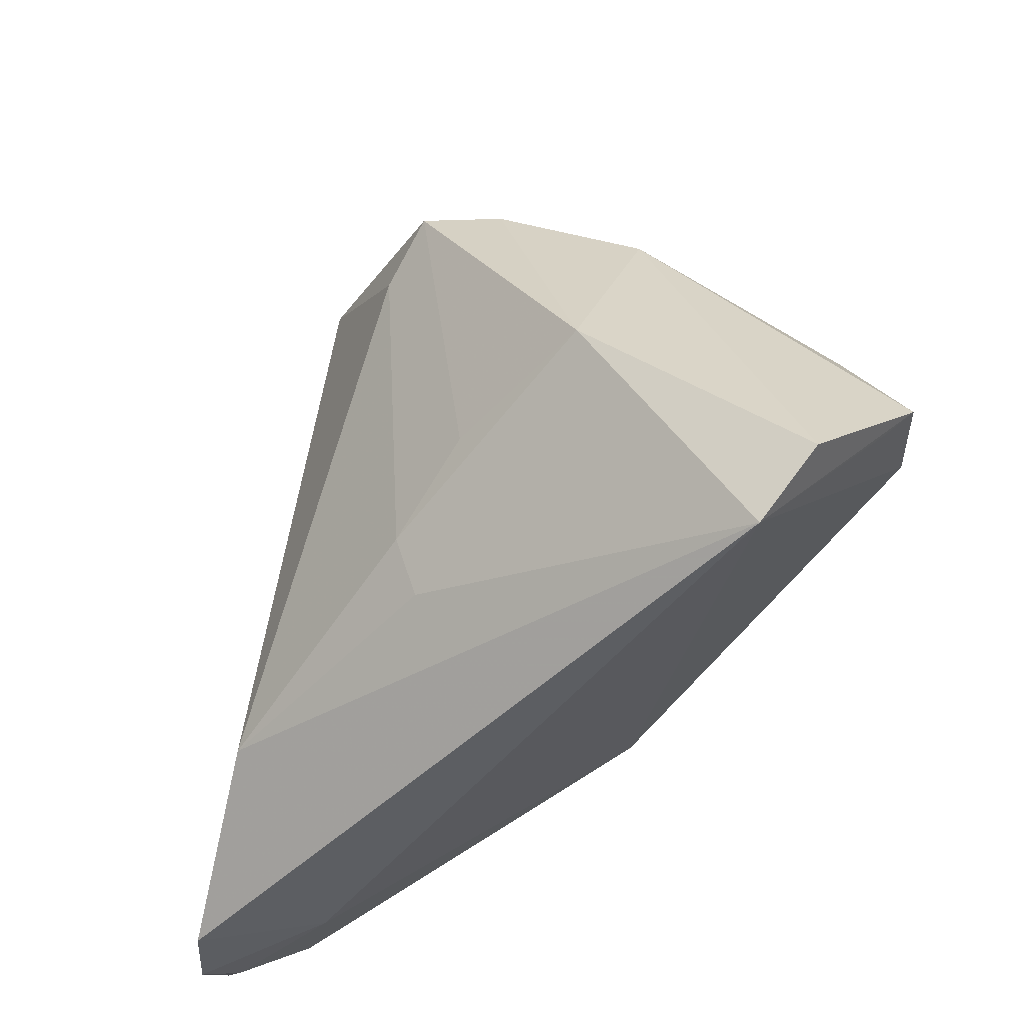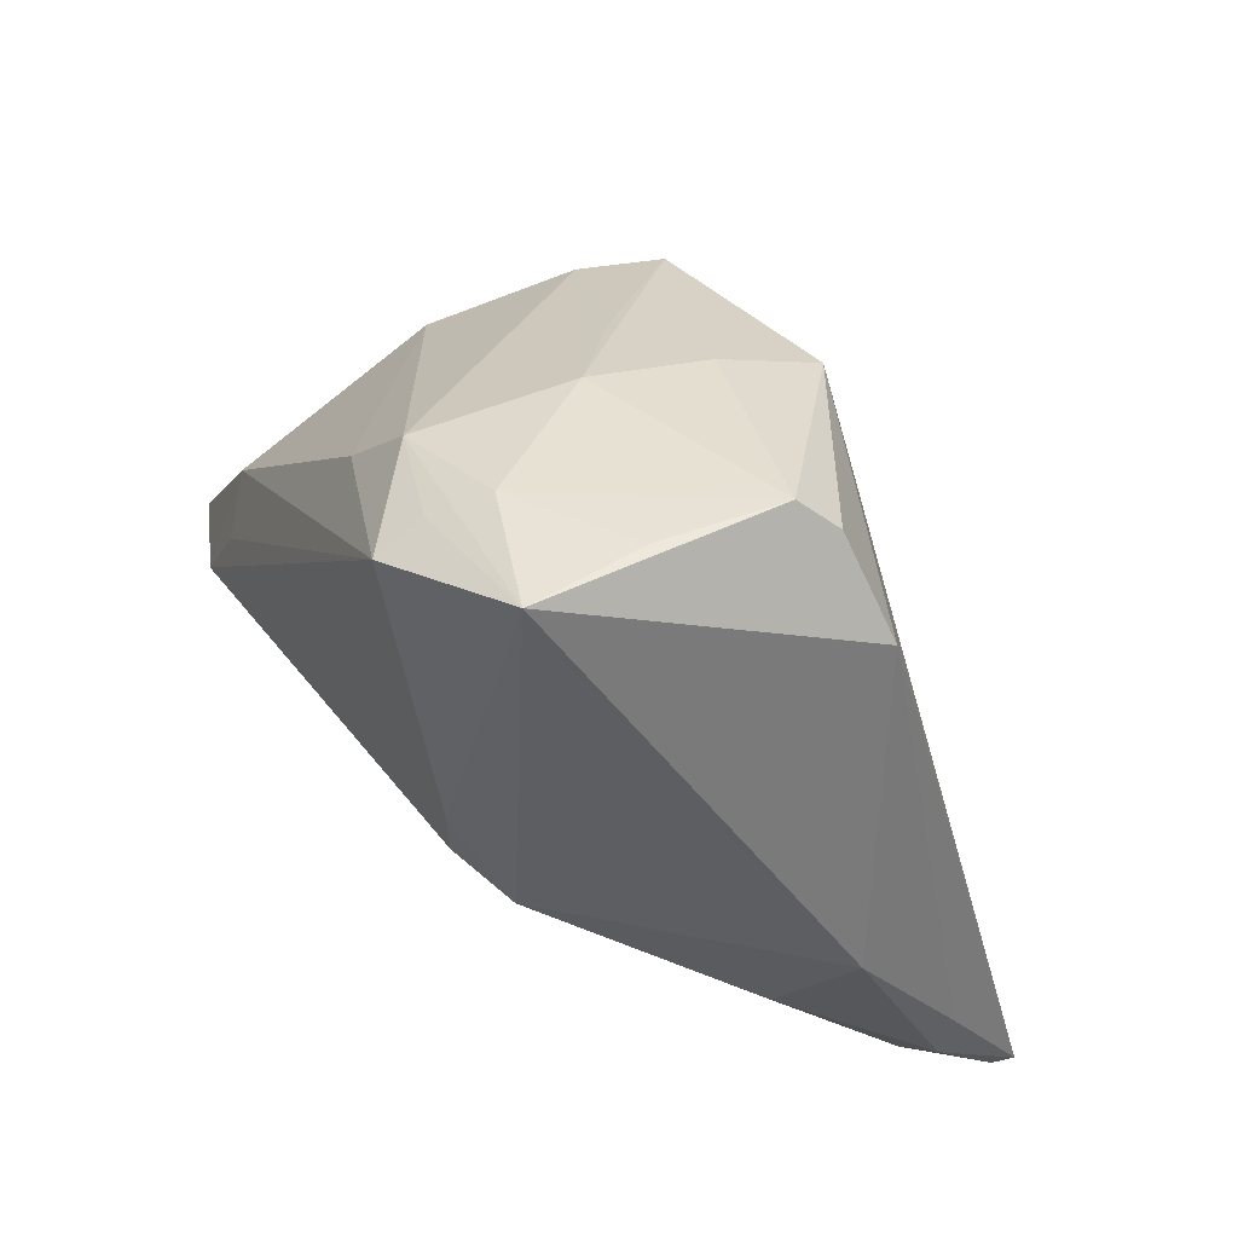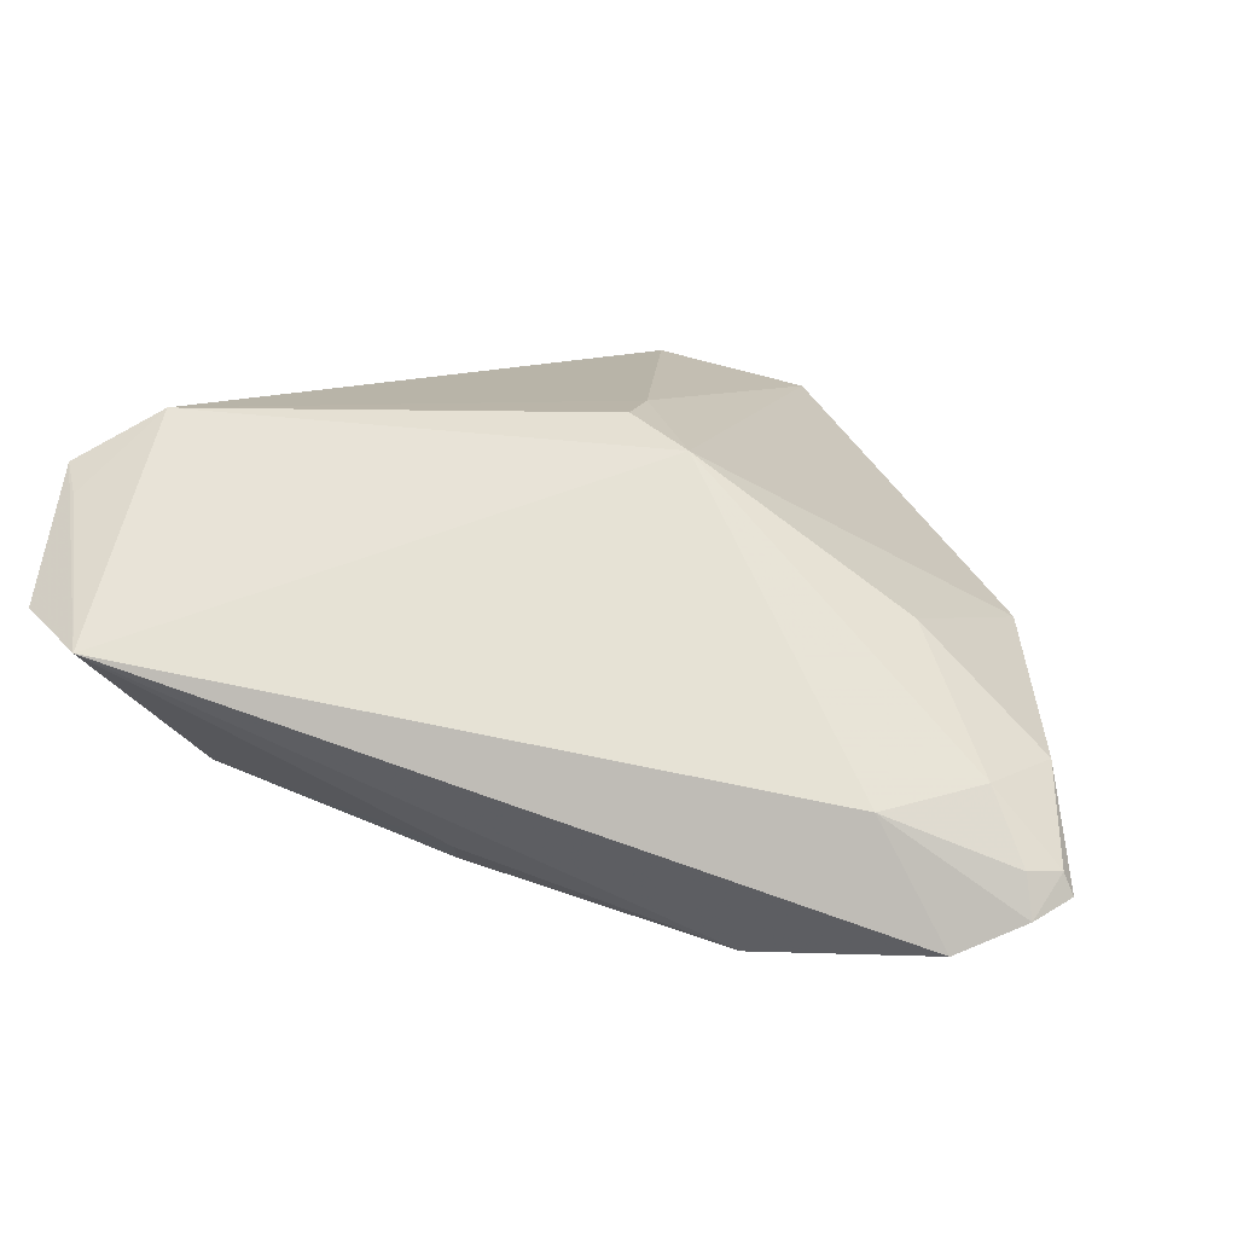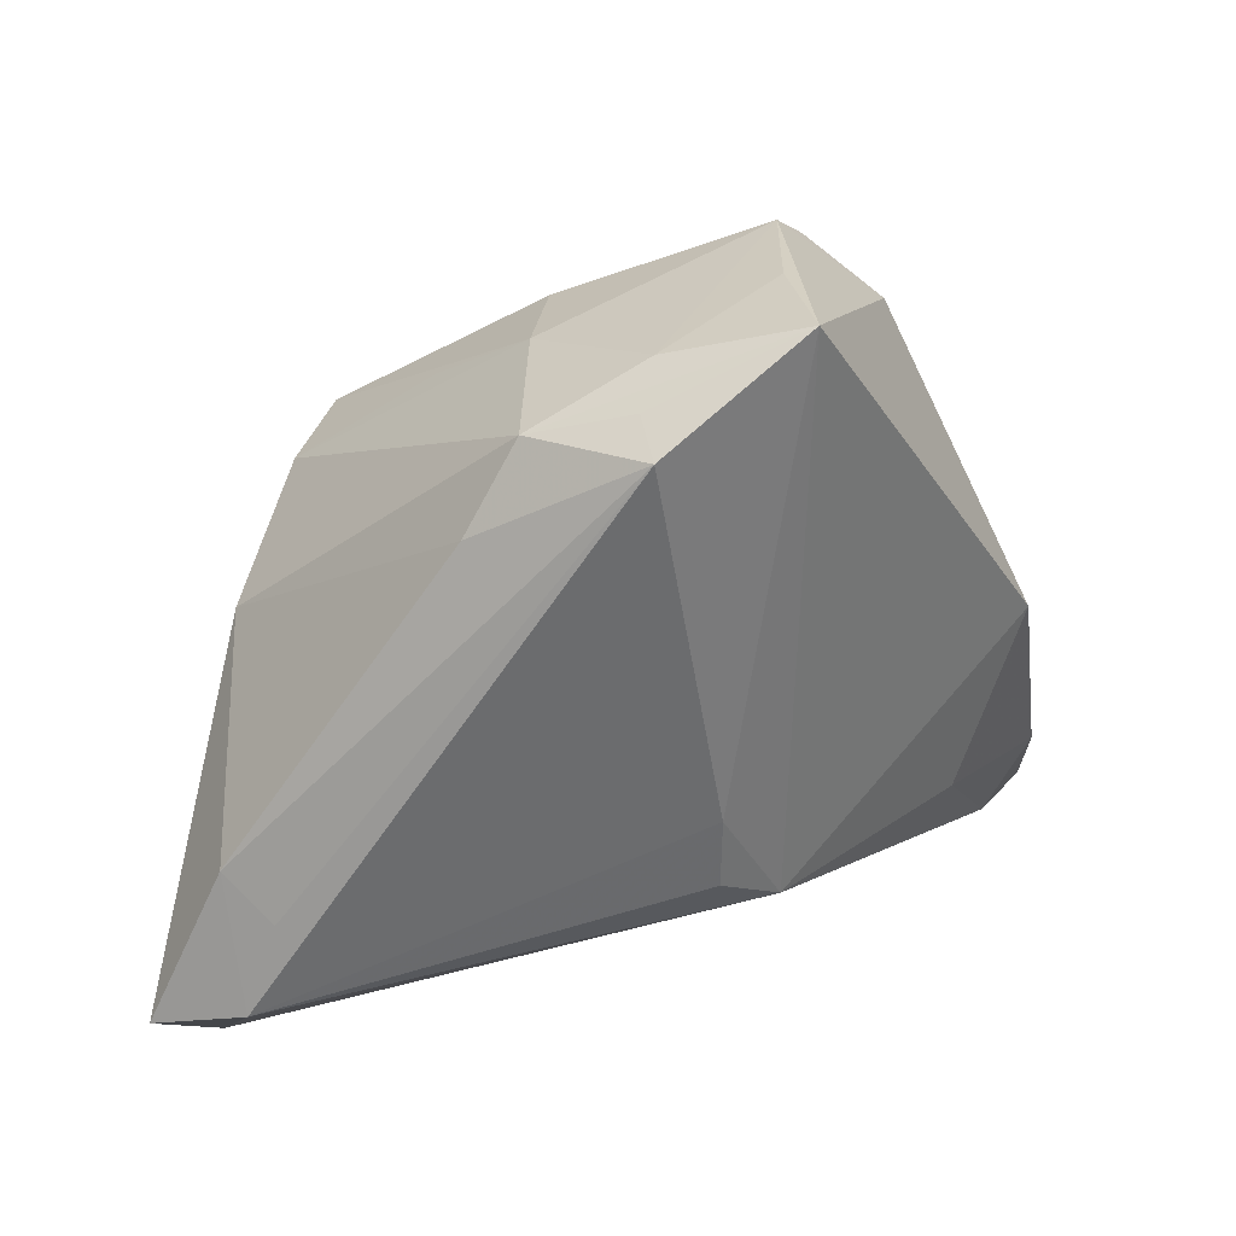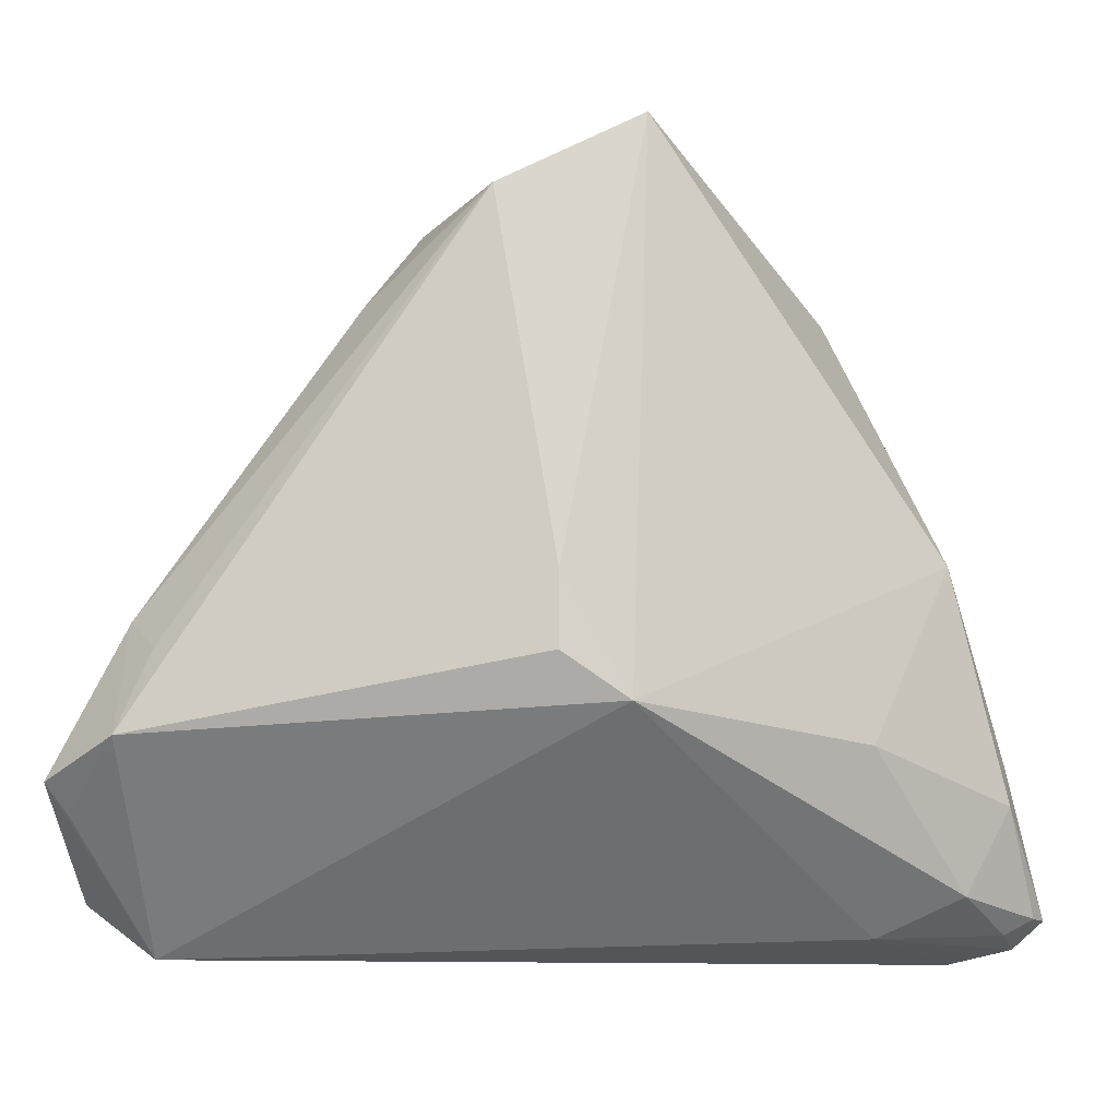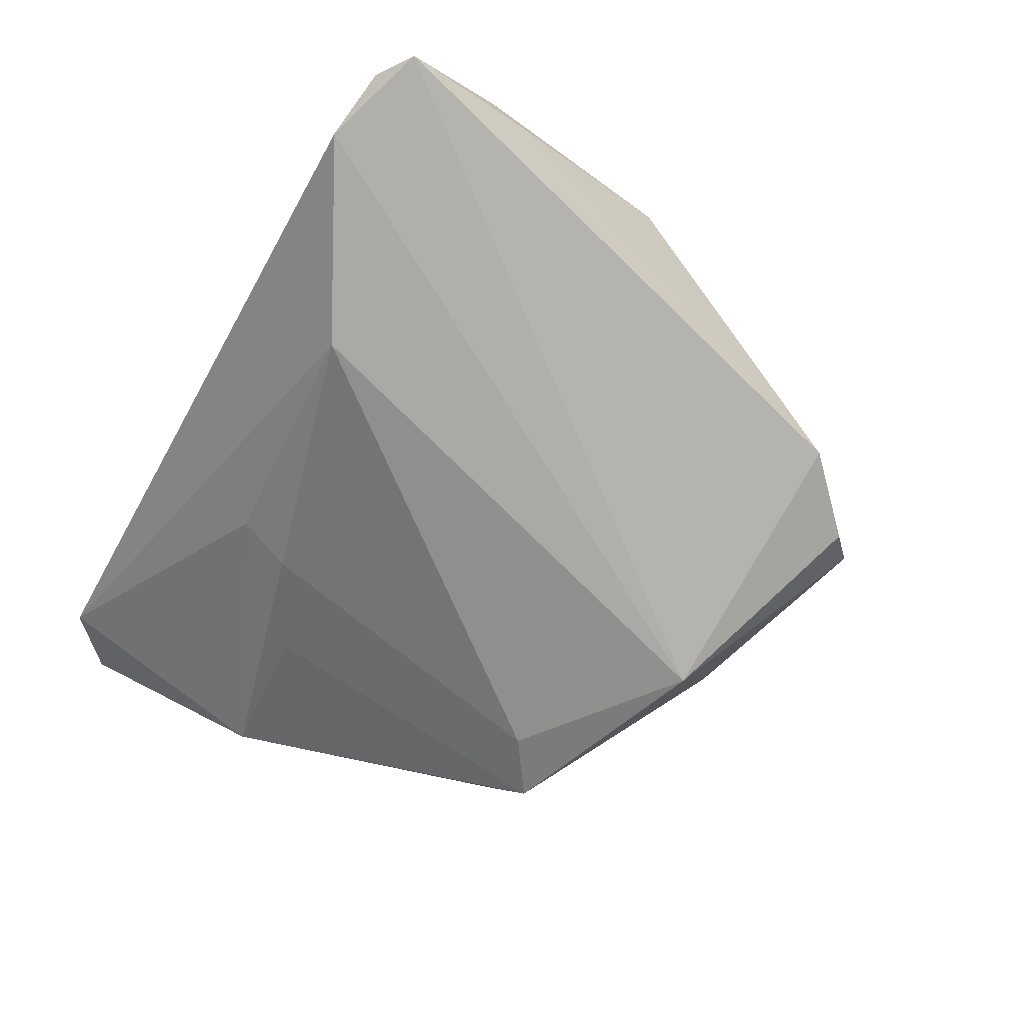
<metadata>
{"format":"obj","ext":"obj","renderer":"f3d","projection":"perspective","resolution":1024,"background":"white","views":[{"elev":-48.9,"azim":-117.3,"up":"+Y"},{"elev":61.7,"azim":53.0,"up":"+Y"},{"elev":13.0,"azim":12.5,"up":"+Z"},{"elev":36.8,"azim":-12.9,"up":"+Y"},{"elev":-12.9,"azim":10.3,"up":"+Y"},{"elev":-64.2,"azim":62.1,"up":"+Z"}]}
</metadata>
<code>
v 0.005555 -0.00172 0.02607
v -0.04367 -0.004379 0.01921
v -0.02244 -0.01575 -0.01839
v -0.001784 0.04178 0.02607
v -0.05245 -0.02201 0.02061
v -0.05199 -0.03422 0.007521
v 0.03535 -0.03812 -0.00721
v -0.009169 -0.02781 -0.01708
v 0.01838 0.04664 -0.006413
v 0.05411 -0.03576 -0.015
v -0.05057 -0.02536 0.01781
v 0.05097 -0.02388 -0.004918
v -0.03917 -0.008132 0.0242
v -0.01686 0.0156 -0.02582
v -0.01823 0.03073 0.0183
v -0.002979 0.03641 -0.01434
v 0.05046 -0.03881 -0.01676
v -0.01544 0.03096 -0.01079
v 0.05306 -0.0357 -0.01254
v 0.03685 -0.01844 0.007255
v -0.007484 0.03925 -0.001783
v 0.04296 -0.04022 -0.02027
v 0.02195 0.04316 -0.009294
v 0.04967 -0.0375 -0.01223
v -0.04064 -0.01434 -0.01348
v 0.031 0.03458 -0.009166
v 0.00548 -0.01027 0.02599
v -0.04285 -0.01795 0.02607
v 0.05045 -0.01894 -0.007057
v 0.01513 0.04869 0.007373
v -0.02984 0.01866 -0.01723
v 0.0007162 0.03025 -0.02529
v 0.02116 -0.02963 -0.02532
v 0.04523 0.001866 0.003347
v 0.01283 -0.01538 0.02301
v -0.04462 -0.04022 0.004566
v 0.001059 0.04576 0.01425
v -0.01205 0.0398 0.01565
v 0.04579 -0.03376 -0.004897
v -0.001749 0.04351 0.02022
v -0.01062 -0.02168 -0.02031
v -0.02424 0.02043 -0.02484
v 0.01461 0.05092 0.02087
v -0.03826 0.01077 -0.00323
f 15 2 4
f 32 22 33
f 33 14 32
f 32 10 22
f 42 25 31
f 42 32 14
f 25 42 3
f 3 42 14
f 2 15 44
f 31 25 44
f 44 25 6
f 5 28 2
f 5 44 6
f 2 44 5
f 4 2 13
f 13 28 4
f 2 28 13
f 34 43 35
f 38 15 4
f 38 43 37
f 38 37 21
f 38 21 31
f 31 44 38
f 38 44 15
f 37 43 30
f 33 22 36
f 36 8 33
f 6 25 36
f 25 8 36
f 36 5 6
f 36 35 28
f 16 42 21
f 32 42 16
f 31 21 18
f 18 42 31
f 21 42 18
f 41 8 25
f 25 3 41
f 33 8 41
f 41 14 33
f 41 3 14
f 28 35 27
f 4 43 40
f 40 38 4
f 43 38 40
f 26 43 34
f 34 29 26
f 29 10 26
f 26 32 23
f 10 32 26
f 21 37 9
f 37 30 9
f 9 16 21
f 9 30 43
f 23 32 9
f 32 16 9
f 9 26 23
f 43 26 9
f 7 36 22
f 35 36 7
f 28 5 11
f 11 36 28
f 5 36 11
f 34 35 20
f 4 28 1
f 28 27 1
f 1 43 4
f 1 35 43
f 1 27 35
f 17 7 22
f 17 10 19
f 22 10 17
f 35 7 39
f 39 20 35
f 7 17 24
f 24 39 7
f 24 17 19
f 19 39 24
f 34 20 12
f 20 39 12
f 12 39 19
f 12 29 34
f 19 10 12
f 12 10 29

</code>
